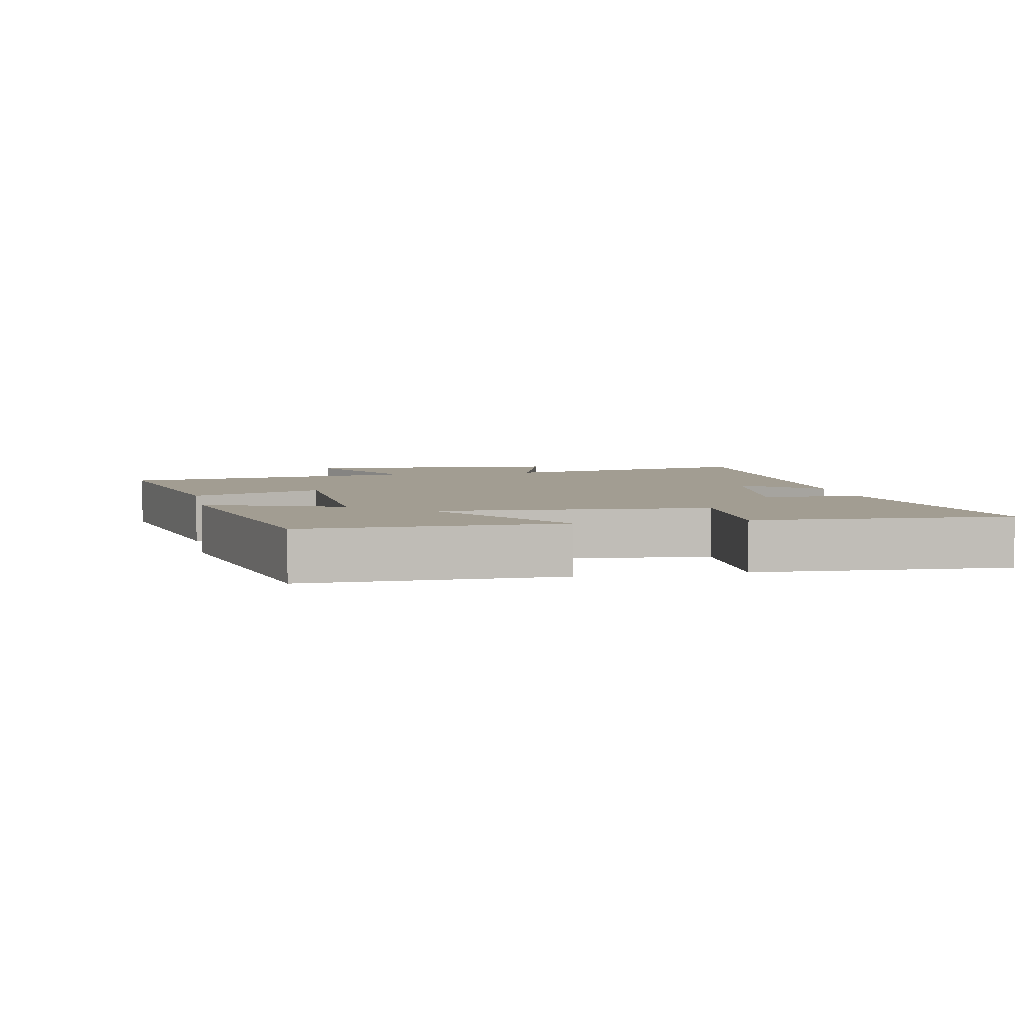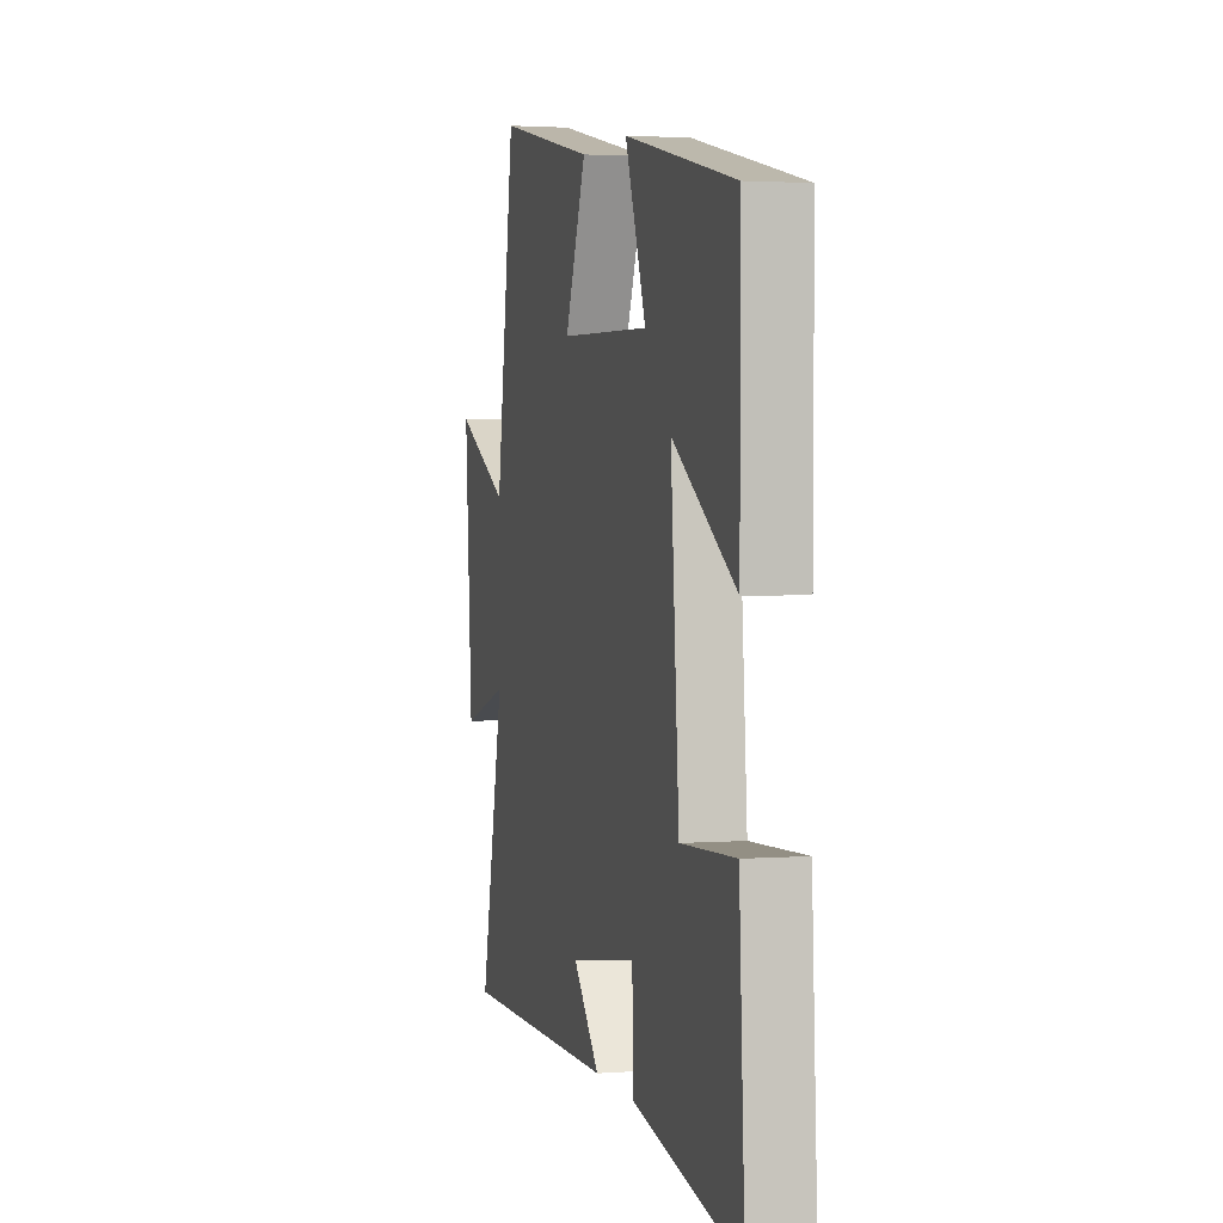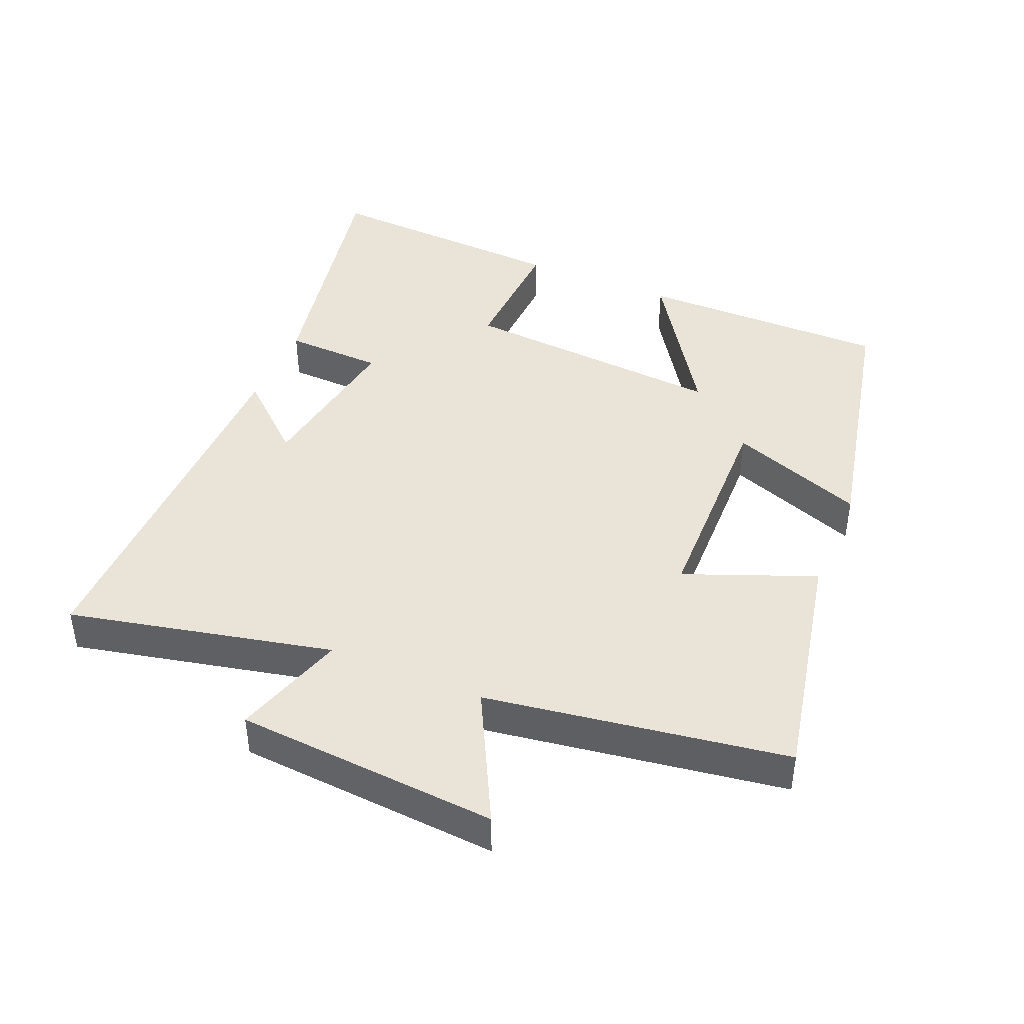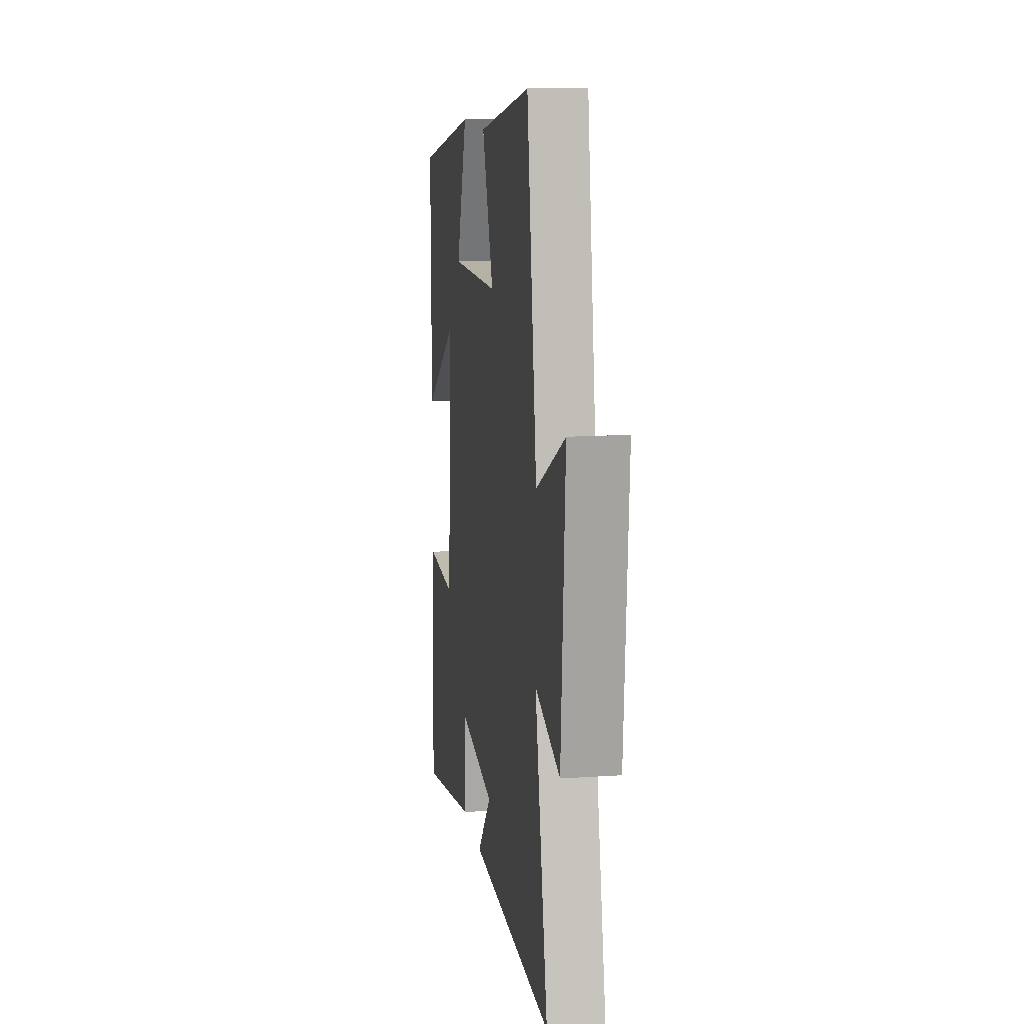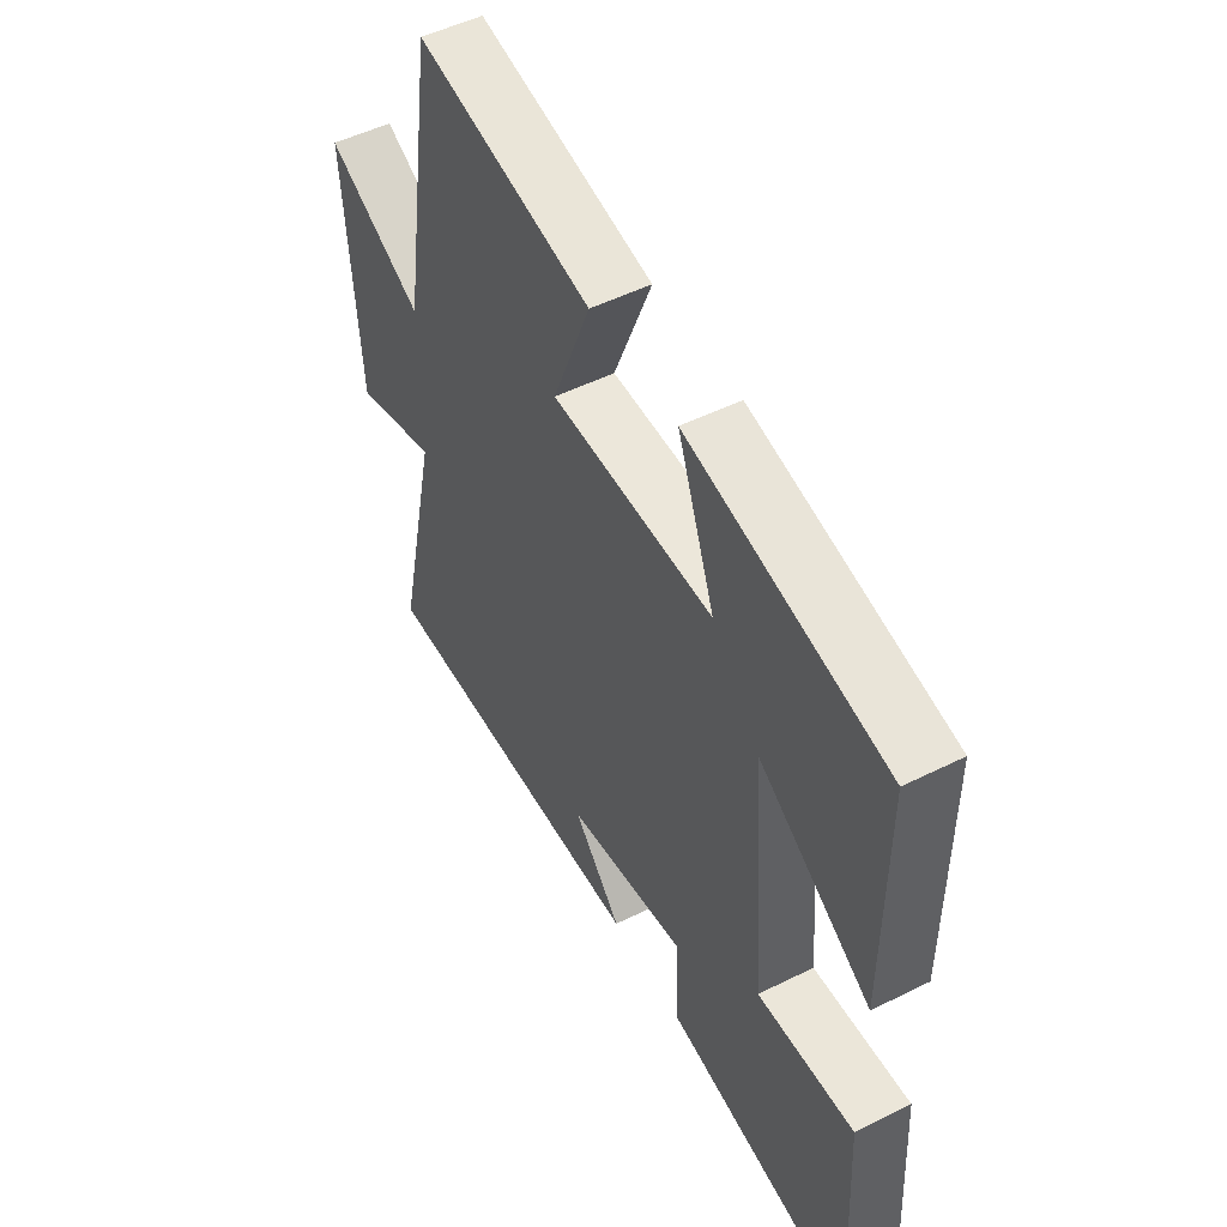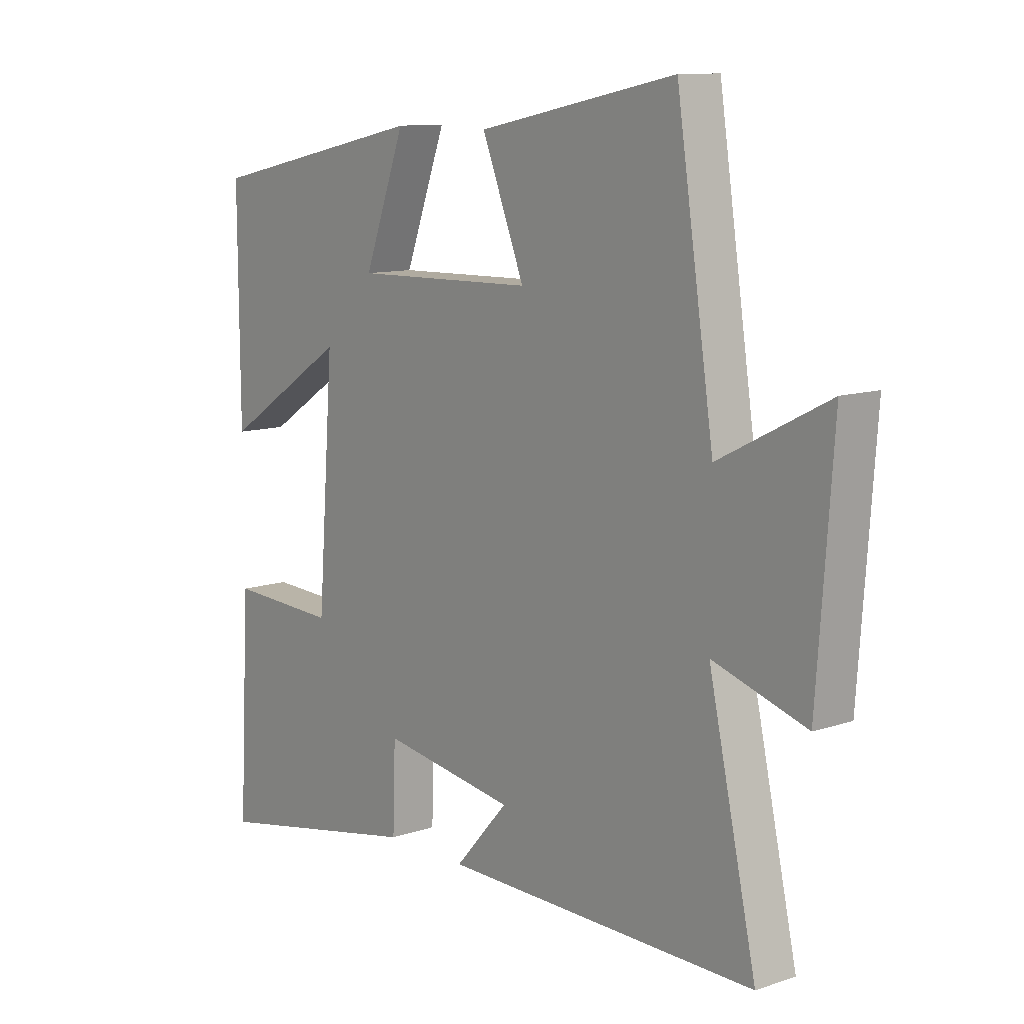
<metadata>
{"format":"obj","ext":"obj","renderer":"f3d","projection":"perspective","resolution":1024,"background":"white","views":[{"elev":4.9,"azim":78.4,"up":"+Y"},{"elev":2.4,"azim":75.2,"up":"+Z"},{"elev":42.9,"azim":-67.1,"up":"+Y"},{"elev":13.4,"azim":-98.7,"up":"+Z"},{"elev":50.7,"azim":61.4,"up":"+Z"},{"elev":11.0,"azim":-129.7,"up":"+Z"}]}
</metadata>
<code>
v -0.432 0.07 0.574
v -0.074 0.07 0.5
v -0.151 0.07 0.306
v 0.177 0.07 0.298
v 0.102 0.07 0.5
v 0.502 0.07 0.413
v 0.5 0.07 0.038
v 0.272 0.07 0.187
v 0.302 0.07 -0.211
v 0.5 0.07 -0.202
v 0.52 0.07 -0.575
v 0.133 0.07 -0.5
v 0.128 0.07 -0.353
v -0.114 0.07 -0.391
v -0.017 0.07 -0.5
v -0.587 0.07 -0.506
v -0.5 0.07 -0.113
v -0.669 0.07 -0.166
v -0.697 0.07 0.226
v -0.5 0.07 0.125
v -0.432 0 0.574
v -0.074 0 0.5
v -0.151 0 0.306
v 0.177 0 0.298
v 0.102 0 0.5
v 0.502 0 0.413
v 0.5 0 0.038
v 0.272 0 0.187
v 0.302 0 -0.211
v 0.5 0 -0.202
v 0.52 0 -0.575
v 0.133 0 -0.5
v 0.128 0 -0.353
v -0.114 0 -0.391
v -0.017 0 -0.5
v -0.587 0 -0.506
v -0.5 0 -0.113
v -0.669 0 -0.166
v -0.697 0 0.226
v -0.5 0 0.125
f 17 18 19 20
f 1 2 3
f 20 1 3
f 17 20 3
f 14 15 16 17
f 17 3 4
f 14 17 4
f 13 14 4
f 11 12 13
f 10 11 13
f 9 10 13
f 8 9 13 4
f 6 7 8
f 5 6 8
f 4 5 8
f 40 39 38 37
f 23 22 21
f 23 21 40
f 23 40 37
f 37 36 35 34
f 24 23 37
f 24 37 34
f 24 34 33
f 33 32 31
f 33 31 30
f 33 30 29
f 24 33 29 28
f 28 27 26
f 28 26 25
f 28 25 24
f 1 21 22 2
f 2 22 23 3
f 3 23 24 4
f 4 24 25 5
f 5 25 26 6
f 6 26 27 7
f 7 27 28 8
f 8 28 29 9
f 9 29 30 10
f 10 30 31 11
f 11 31 32 12
f 12 32 33 13
f 13 33 34 14
f 14 34 35 15
f 15 35 36 16
f 16 36 37 17
f 17 37 38 18
f 18 38 39 19
f 19 39 40 20
f 20 40 21 1

</code>
